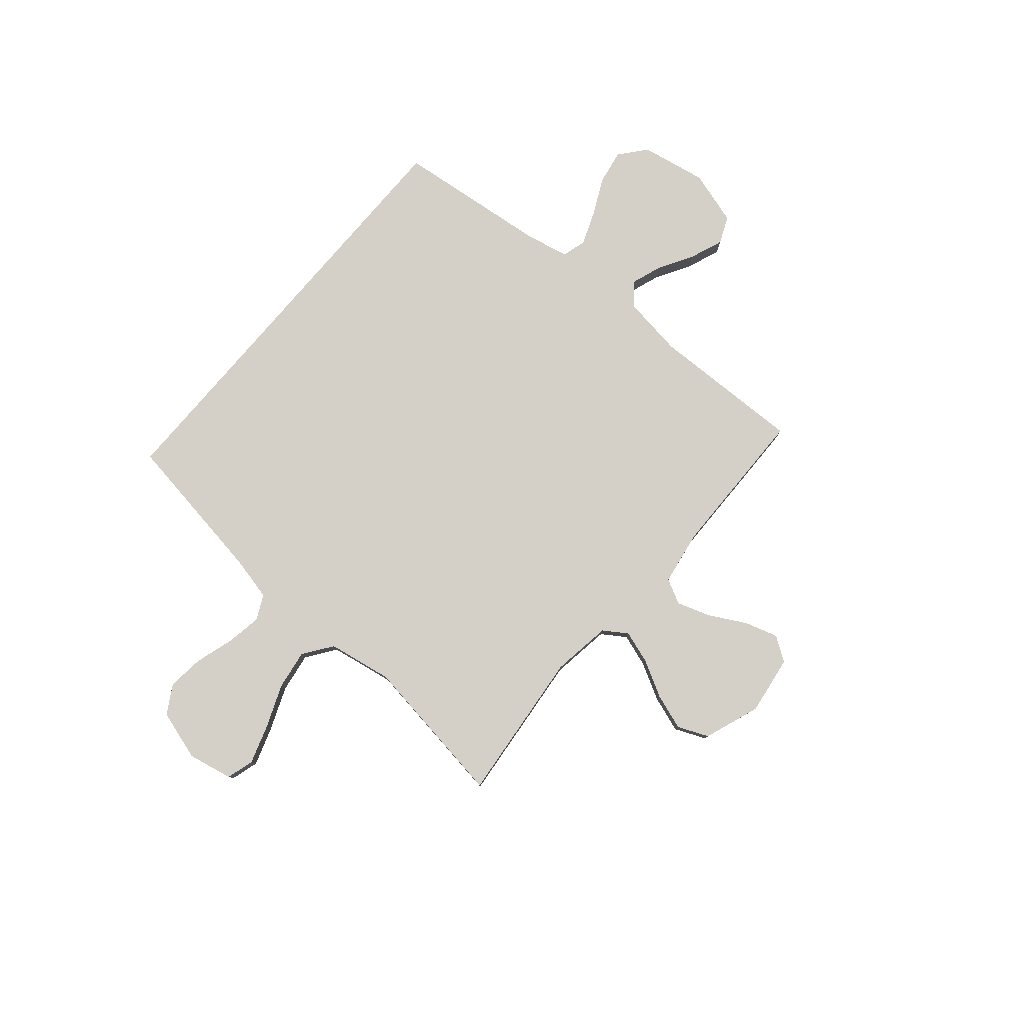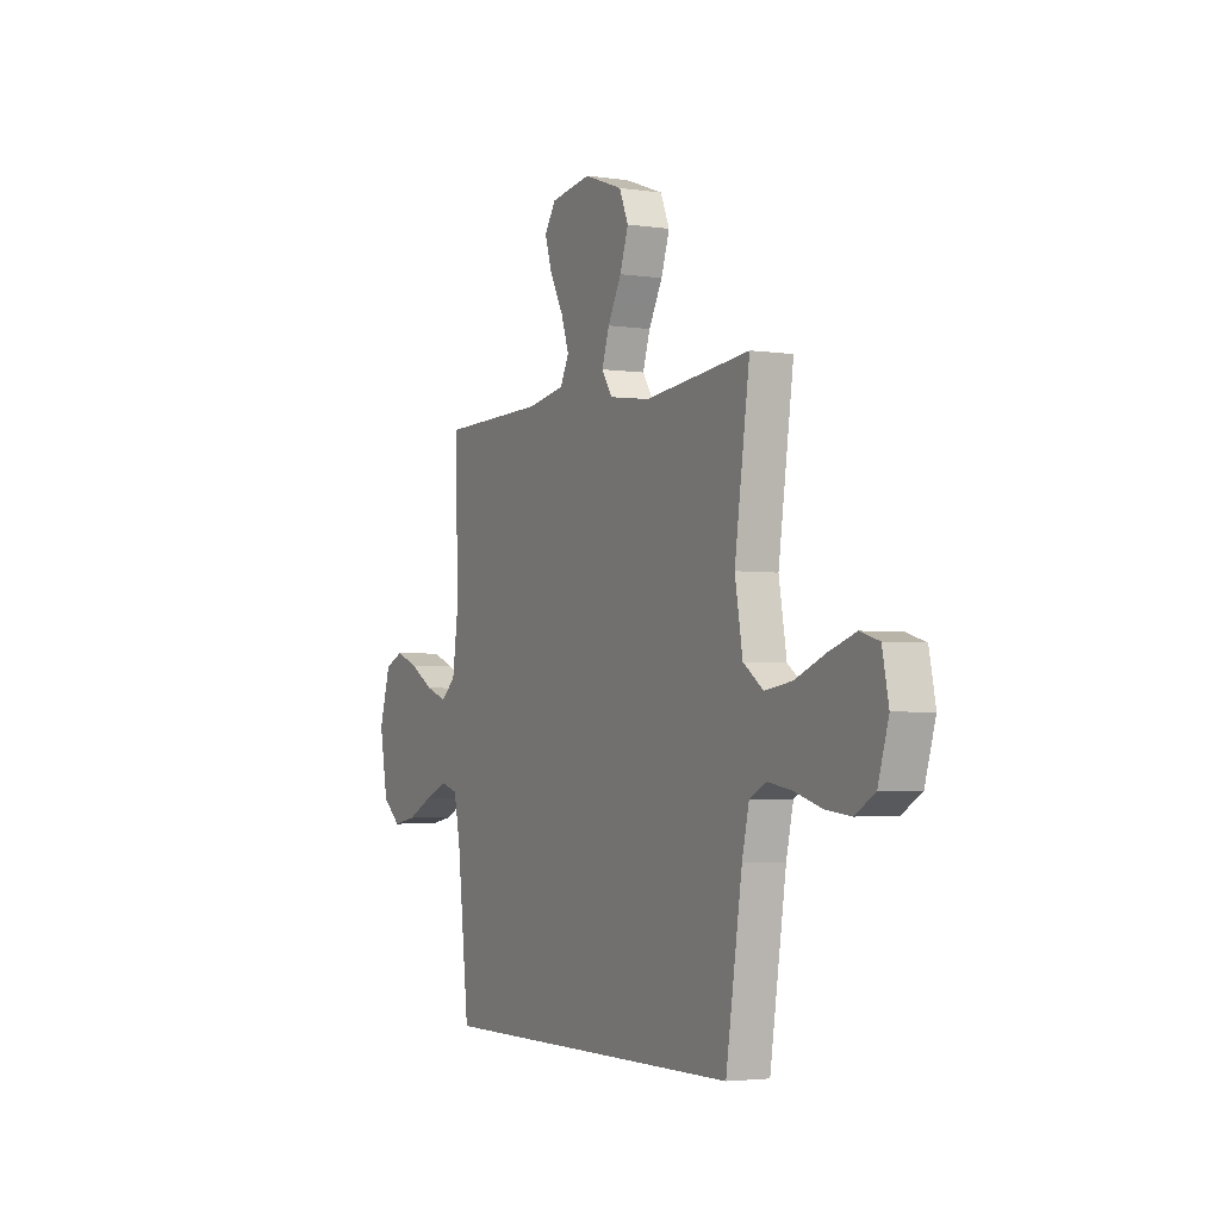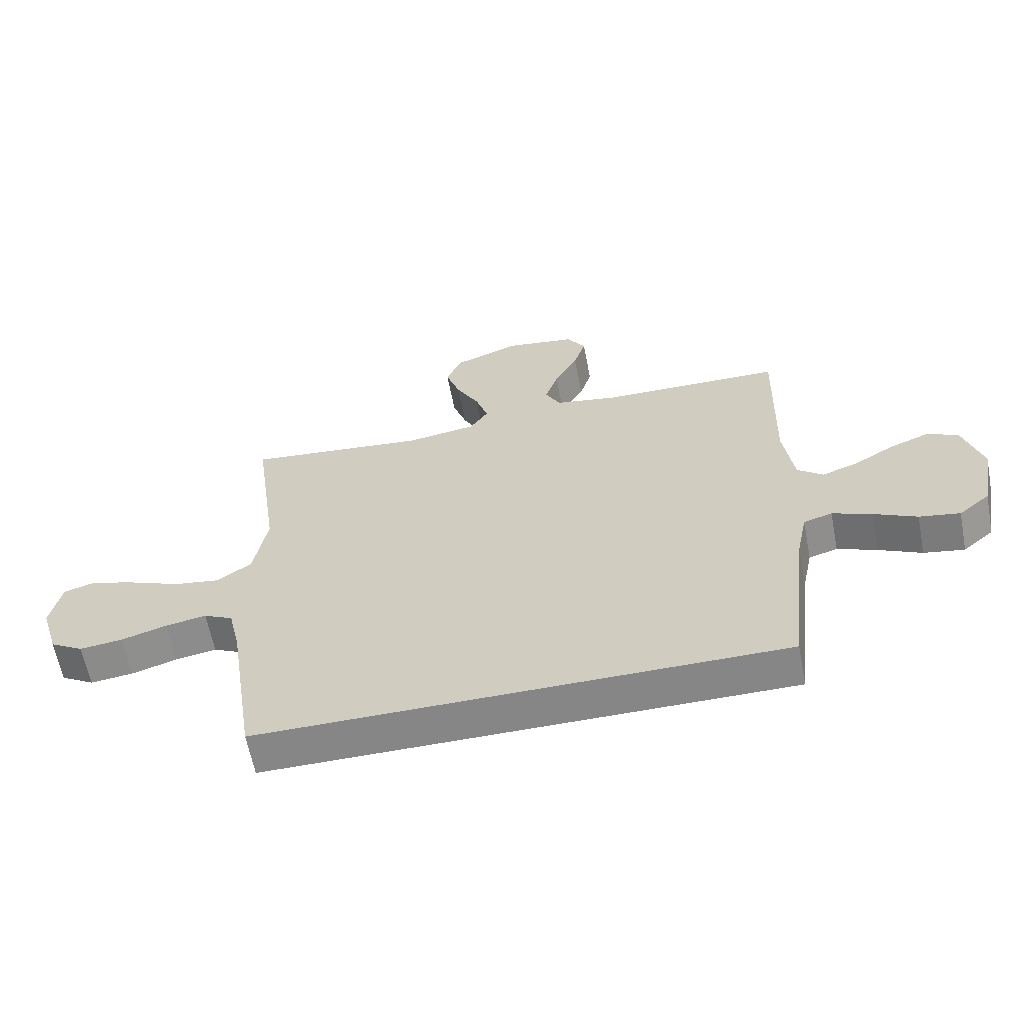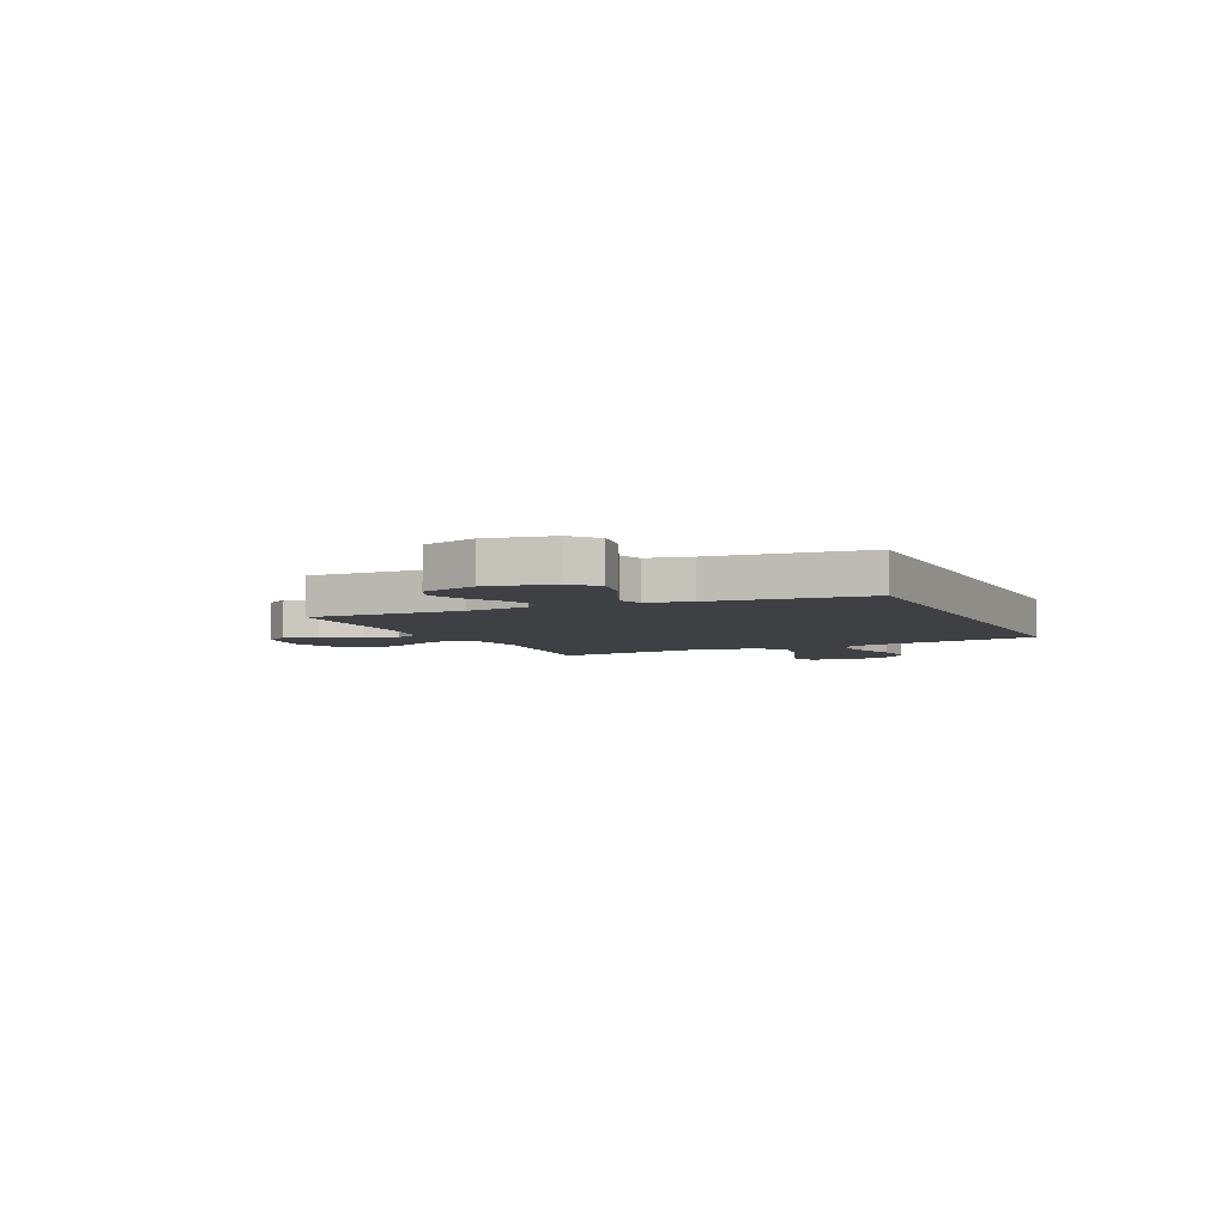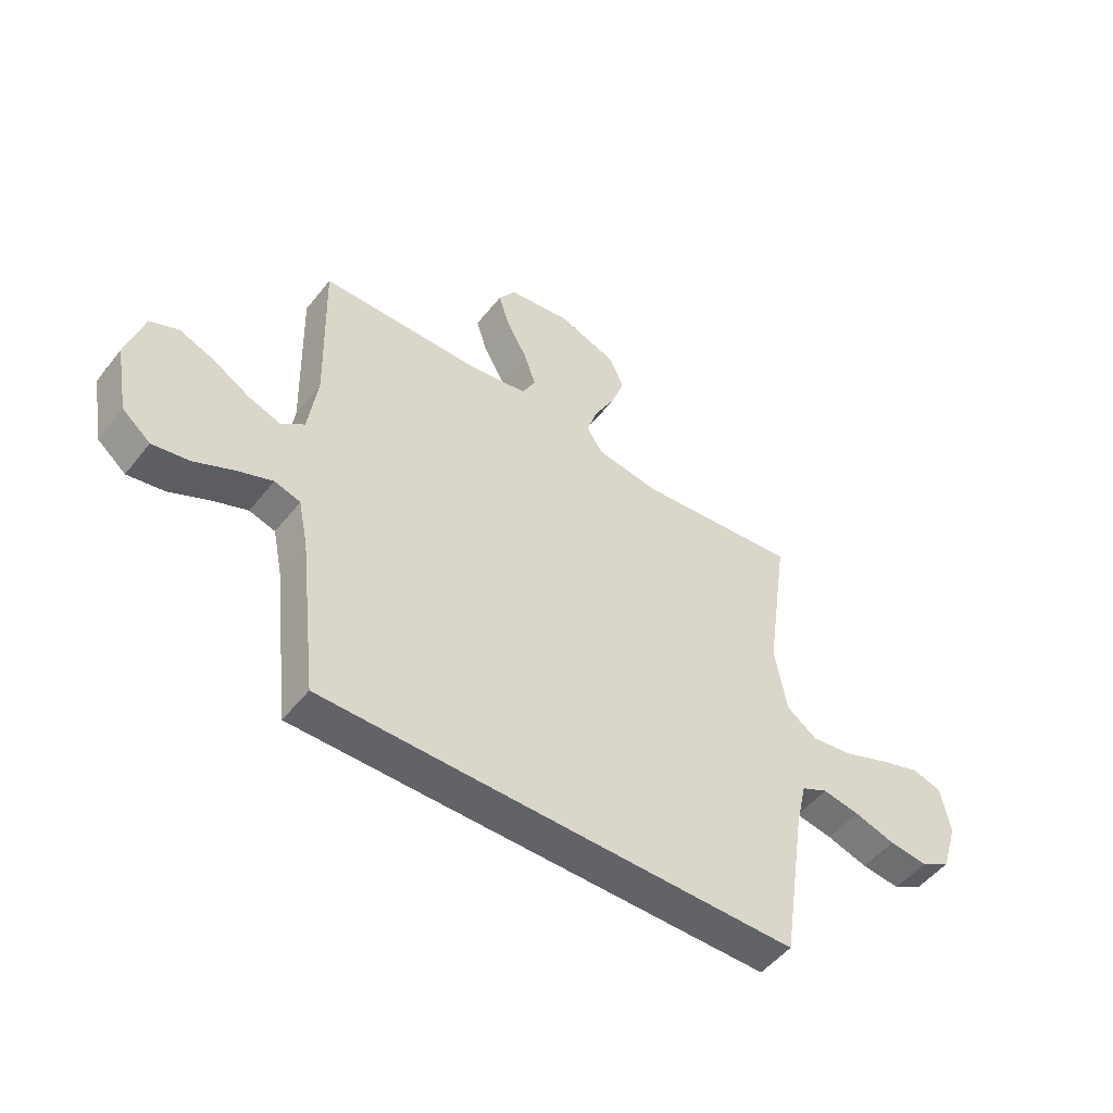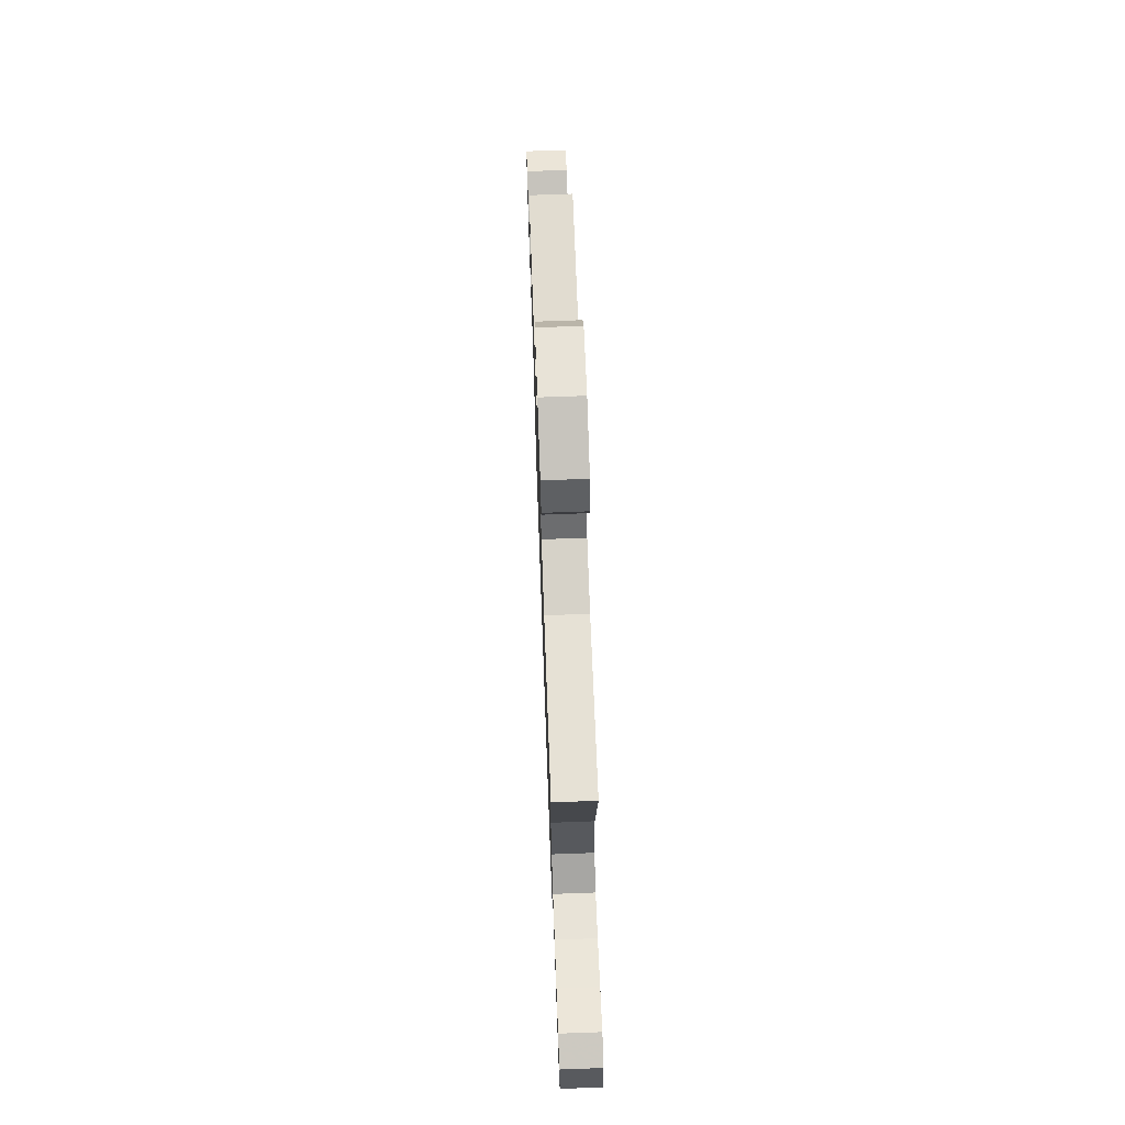
<metadata>
{"format":"obj","ext":"obj","renderer":"f3d","projection":"perspective","resolution":1024,"background":"white","views":[{"elev":79.9,"azim":-49.5,"up":"+Y"},{"elev":-3.2,"azim":-116.9,"up":"+Z"},{"elev":-62.1,"azim":10.9,"up":"+Z"},{"elev":-5.1,"azim":114.9,"up":"+Y"},{"elev":-51.0,"azim":143.0,"up":"+Z"},{"elev":70.3,"azim":-92.1,"up":"+Z"}]}
</metadata>
<code>
v 0.448 0.07 -0.5
v -0.429 0.07 -0.5
v -0.475 0.07 -0.2
v -0.495 0.07 -0.113
v -0.544 0.07 -0.089
v -0.613 0.07 -0.101
v -0.689 0.07 -0.124
v -0.761 0.07 -0.132
v -0.817 0.07 -0.099
v -0.847 0.07 0
v -0.829 0.07 0.088
v -0.775 0.07 0.104
v -0.699 0.07 0.079
v -0.614 0.07 0.045
v -0.536 0.07 0.033
v -0.479 0.07 0.074
v -0.457 0.07 0.2
v -0.5 0.07 0.5
v -0.2 0.07 0.469
v -0.083 0.07 0.486
v -0.052 0.07 0.532
v -0.073 0.07 0.596
v -0.112 0.07 0.668
v -0.136 0.07 0.739
v -0.11 0.07 0.799
v 0 0.07 0.839
v 0.116 0.07 0.822
v 0.148 0.07 0.774
v 0.128 0.07 0.709
v 0.089 0.07 0.637
v 0.067 0.07 0.572
v 0.092 0.07 0.523
v 0.2 0.07 0.505
v 0.5 0.07 0.5
v 0.492 0.07 0.2
v 0.509 0.07 0.078
v 0.552 0.07 0.044
v 0.612 0.07 0.065
v 0.68 0.07 0.105
v 0.745 0.07 0.13
v 0.798 0.07 0.107
v 0.83 0.07 0
v 0.806 0.07 -0.129
v 0.754 0.07 -0.172
v 0.686 0.07 -0.16
v 0.614 0.07 -0.125
v 0.548 0.07 -0.099
v 0.5 0.07 -0.113
v 0.482 0.07 -0.2
v 0.448 0 -0.5
v -0.429 0 -0.5
v -0.475 0 -0.2
v -0.495 0 -0.113
v -0.544 0 -0.089
v -0.613 0 -0.101
v -0.689 0 -0.124
v -0.761 0 -0.132
v -0.817 0 -0.099
v -0.847 0 0
v -0.829 0 0.088
v -0.775 0 0.104
v -0.699 0 0.079
v -0.614 0 0.045
v -0.536 0 0.033
v -0.479 0 0.074
v -0.457 0 0.2
v -0.5 0 0.5
v -0.2 0 0.469
v -0.083 0 0.486
v -0.052 0 0.532
v -0.073 0 0.596
v -0.112 0 0.668
v -0.136 0 0.739
v -0.11 0 0.799
v 0 0 0.839
v 0.116 0 0.822
v 0.148 0 0.774
v 0.128 0 0.709
v 0.089 0 0.637
v 0.067 0 0.572
v 0.092 0 0.523
v 0.2 0 0.505
v 0.5 0 0.5
v 0.492 0 0.2
v 0.509 0 0.078
v 0.552 0 0.044
v 0.612 0 0.065
v 0.68 0 0.105
v 0.745 0 0.13
v 0.798 0 0.107
v 0.83 0 0
v 0.806 0 -0.129
v 0.754 0 -0.172
v 0.686 0 -0.16
v 0.614 0 -0.125
v 0.548 0 -0.099
v 0.5 0 -0.113
v 0.482 0 -0.2
f 44 45 46
f 43 44 46
f 42 43 46
f 41 42 46
f 40 41 46
f 39 40 46
f 38 39 46
f 37 38 46 47
f 36 37 47 48
f 33 34 35
f 36 48 49
f 35 36 49
f 33 35 49
f 32 33 49
f 28 29 30
f 27 28 30
f 26 27 30
f 25 26 30
f 24 25 30
f 23 24 30
f 22 23 30
f 21 22 30 31
f 20 21 31 32
f 17 18 19
f 16 17 19 20
f 12 13 14
f 11 12 14
f 10 11 14
f 9 10 14
f 8 9 14
f 7 8 14
f 6 7 14
f 5 6 14 15
f 4 5 15 16
f 1 2 3
f 49 1 3
f 32 49 3
f 20 32 3
f 16 20 3
f 3 4 16
f 95 94 93
f 95 93 92
f 95 92 91
f 95 91 90
f 95 90 89
f 95 89 88
f 95 88 87
f 96 95 87 86
f 97 96 86 85
f 84 83 82
f 98 97 85
f 98 85 84
f 98 84 82
f 98 82 81
f 79 78 77
f 79 77 76
f 79 76 75
f 79 75 74
f 79 74 73
f 79 73 72
f 79 72 71
f 80 79 71 70
f 81 80 70 69
f 68 67 66
f 69 68 66 65
f 63 62 61
f 63 61 60
f 63 60 59
f 63 59 58
f 63 58 57
f 63 57 56
f 63 56 55
f 64 63 55 54
f 65 64 54 53
f 52 51 50
f 52 50 98
f 52 98 81
f 52 81 69
f 52 69 65
f 65 53 52
f 1 50 51 2
f 2 51 52 3
f 3 52 53 4
f 4 53 54 5
f 5 54 55 6
f 6 55 56 7
f 7 56 57 8
f 8 57 58 9
f 9 58 59 10
f 10 59 60 11
f 11 60 61 12
f 12 61 62 13
f 13 62 63 14
f 14 63 64 15
f 15 64 65 16
f 16 65 66 17
f 17 66 67 18
f 18 67 68 19
f 19 68 69 20
f 20 69 70 21
f 21 70 71 22
f 22 71 72 23
f 23 72 73 24
f 24 73 74 25
f 25 74 75 26
f 26 75 76 27
f 27 76 77 28
f 28 77 78 29
f 29 78 79 30
f 30 79 80 31
f 31 80 81 32
f 32 81 82 33
f 33 82 83 34
f 34 83 84 35
f 35 84 85 36
f 36 85 86 37
f 37 86 87 38
f 38 87 88 39
f 39 88 89 40
f 40 89 90 41
f 41 90 91 42
f 42 91 92 43
f 43 92 93 44
f 44 93 94 45
f 45 94 95 46
f 46 95 96 47
f 47 96 97 48
f 48 97 98 49
f 49 98 50 1

</code>
